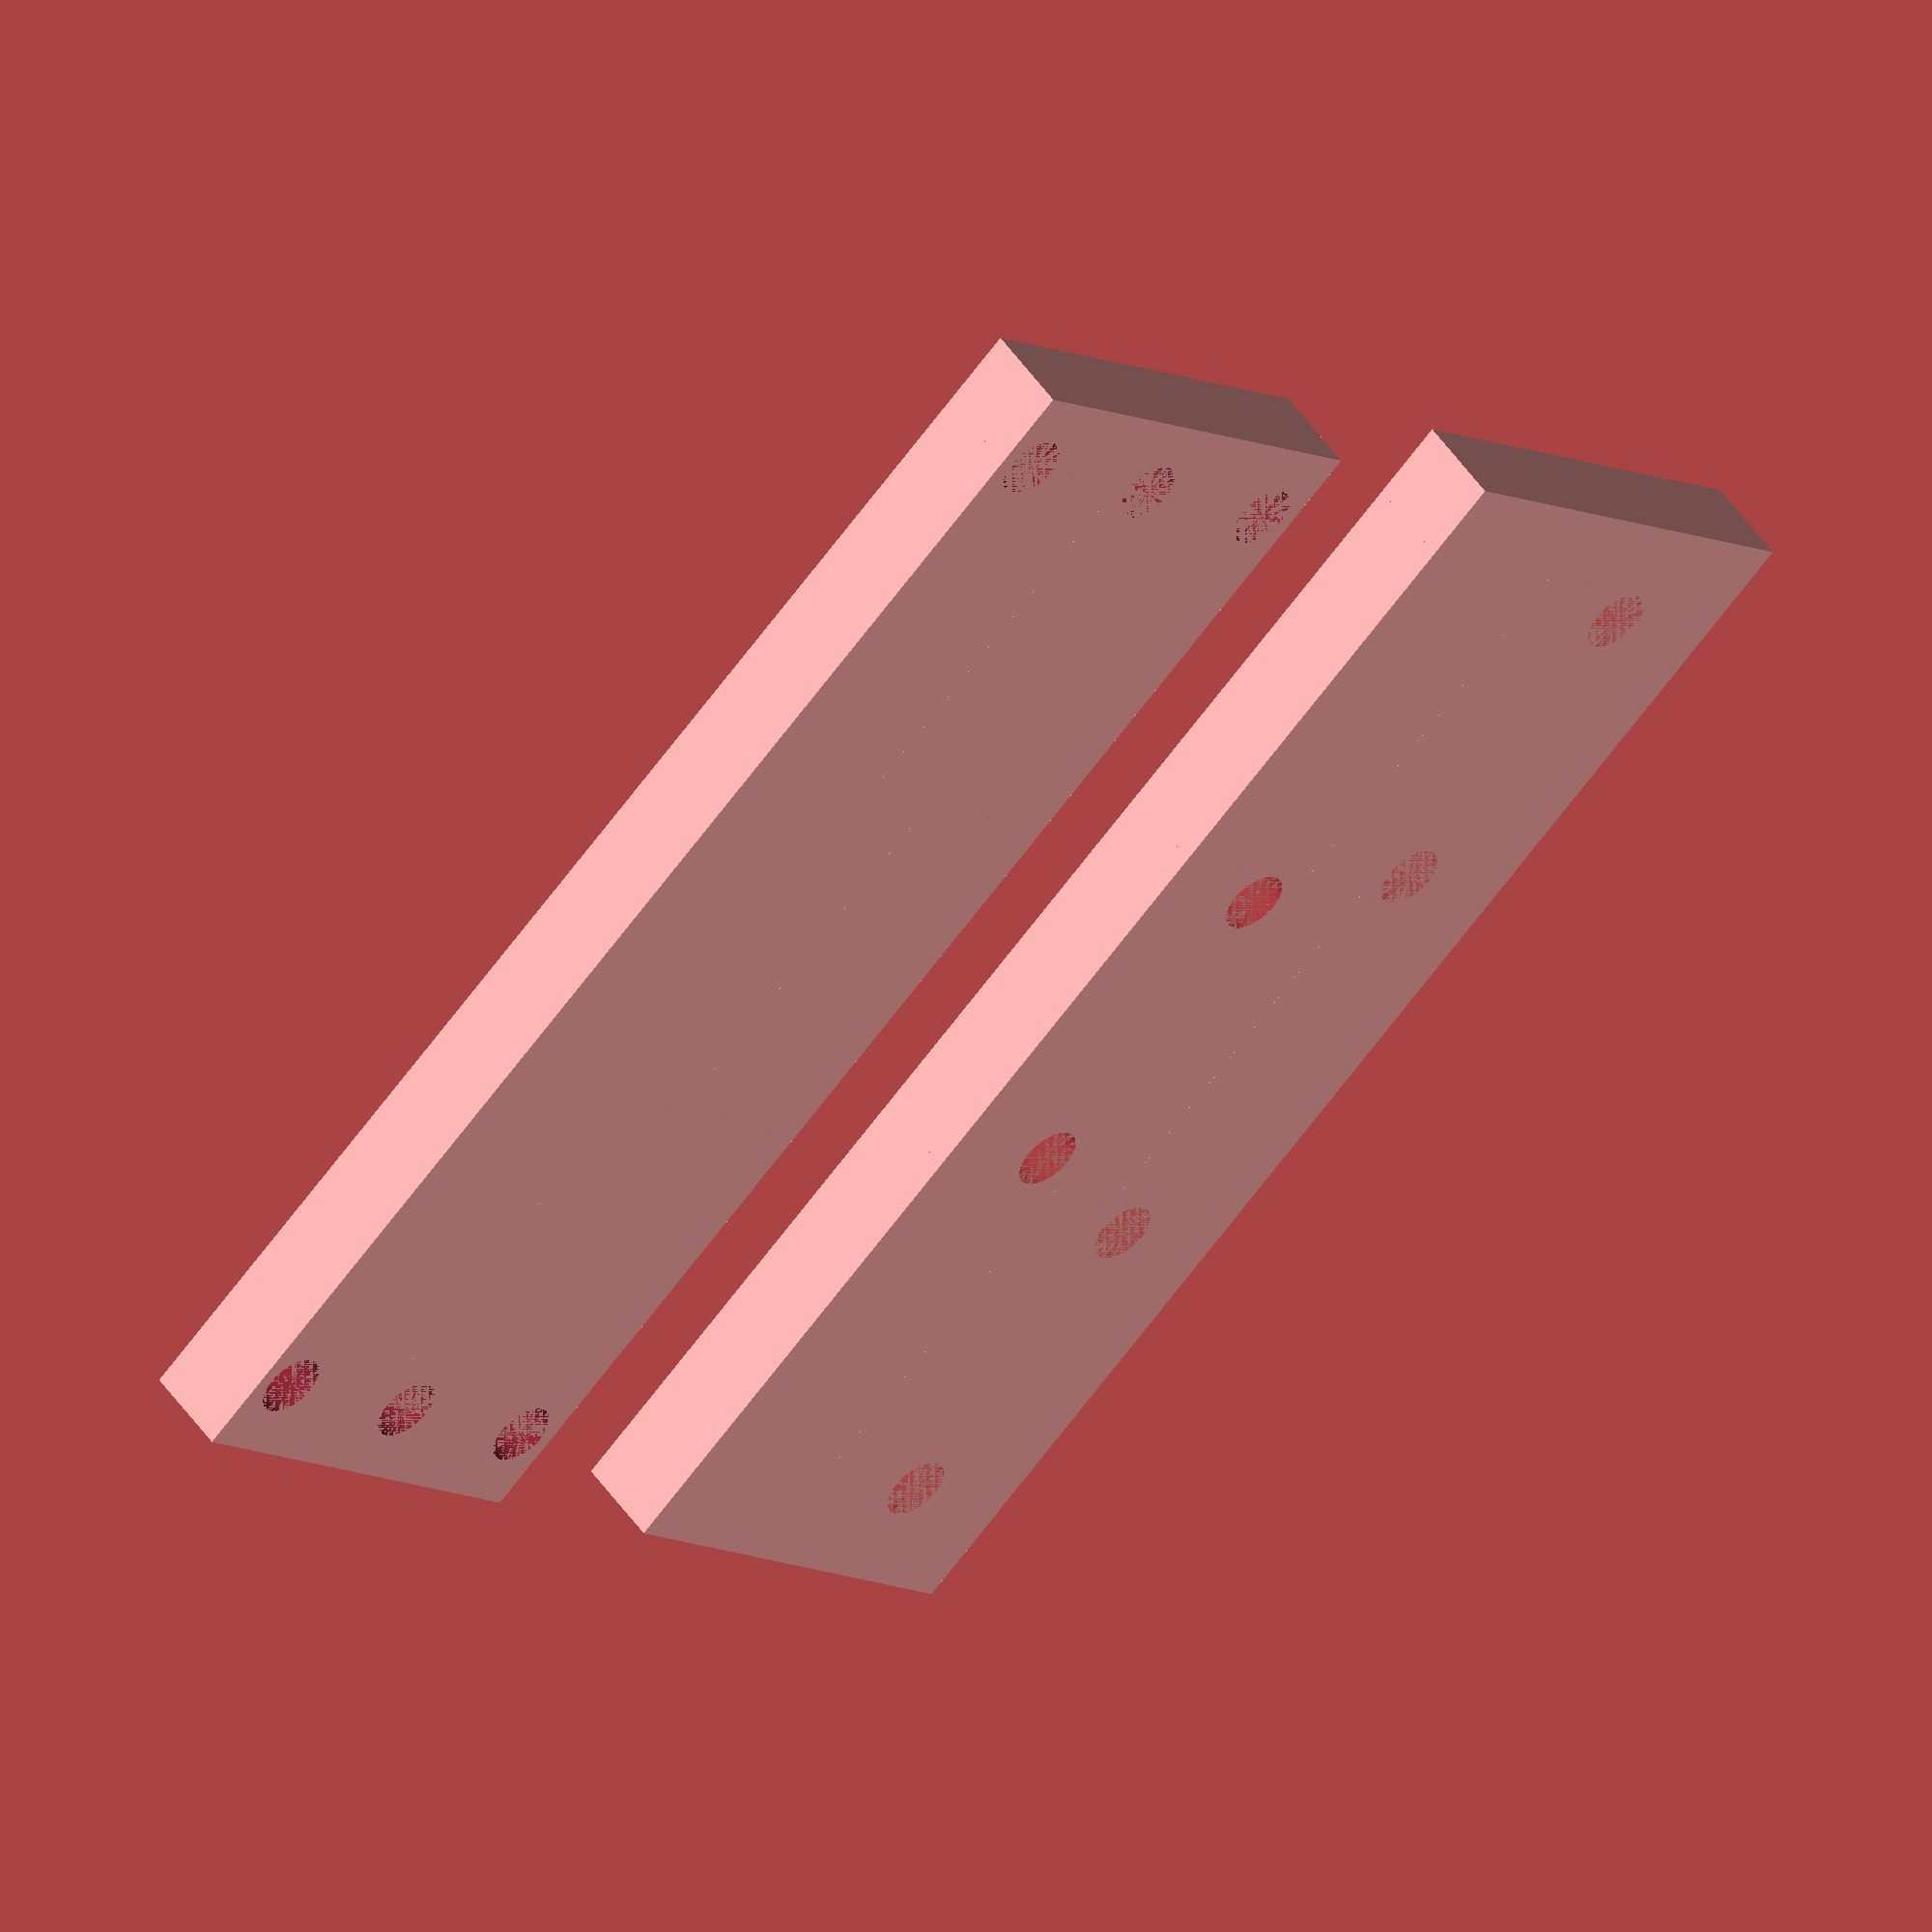
<openscad>
$fn=50;

h_channel = 0.5;
h_control_channel = 0.5;
w_channel = 0.5;
w_control_channel = 0.5;
h_upper_port = 0.3;
d_lower_port_top = 1.65;
d_lower_port_bottom = 1.1;
d_upper_port_top = 2.2;
d_upper_port_bottom = d_lower_port_top;
d_M3_nut = 7; //6.7
h_M3_nut = 1.5;
d_M3_screw=3.1;
wall_thickness= 2.5;
//w_valve_barrier = w_channel/2;
w_valve_barrier = w_channel/2;
d_tap1032 = 4.04;

w_segment_thickness = 3;
l_segment_thickness = 3.5;
d_valve = 2;


//glass slide dimensions
w_slide = w_segment_thickness*6;
l_slide = l_segment_thickness*7;
h_slide = 5.55;

echo("y", w_slide + w_slide-2*w_segment_thickness);
echo("x", l_slide*3 +5*2);

module transposer_flow(){
difference() {
  //slide dimensions
  cube([l_slide, w_slide, h_slide-0.001], center = false);
  flow_half();
  translate([l_slide, w_slide, 0])
    rotate([0,0,180])flow_half();
  }
}

module pass_thru_top(){
  difference() {
    cube([l_slide, w_slide-2*w_segment_thickness, h_slide-0.001], center=false);
    translate([0, 3*w_segment_thickness-w_channel/2, h_slide-h_channel]){
      cube([l_slide, w_channel, h_channel], center=false);
    }
  }
}

module pass_thru_bottom(){
  difference() {
    cube([l_slide, w_slide-2*w_segment_thickness, h_slide-0.001], center=false);
    translate([0, w_segment_thickness-w_channel/2, h_slide-h_channel]){
      cube([l_slide, w_channel, h_channel], center=false);
    }
  }
}

module control_blank(){
  translate([0, 0, h_slide-h_control_channel+d_valve/2]){
    cube([l_slide, w_slide-2*w_segment_thickness, h_slide], center = false);
  }
}

module transposer_control(){
difference() {
  //slide dimensions
  translate([0, 0, h_slide-h_control_channel+d_valve/2]){
    cube([l_slide, w_slide, h_slide], center = false);
  }
  translate([0,0, d_valve/2-0.001]){
    mirrored_transposer_check();
  }
}
}


module valve_flow(){
  difference() {
    cylinder(d=d_valve, h=h_channel, center=false);
    translate([-w_valve_barrier/2,-d_valve/2,0]){
      cube([w_valve_barrier, d_valve, h_channel], center=false);
    }
  }  
}

module valve_control(){
  translate([0, -w_slide/4, 0]){
    cube([w_control_channel, w_slide/2, h_control_channel], center=true);
  }
  cylinder(d=d_valve, h=h_control_channel, center=true);
}

module flow_half(){
  //left groove
  translate([l_slide/2+w_channel/2-2*l_segment_thickness, w_slide/2+w_channel/2, h_slide-h_channel]){
    rotate([0,0,180])cube([w_channel, w_segment_thickness+w_channel/2-w_valve_barrier/2, h_channel], center=false);
    translate([-w_channel/2, -w_segment_thickness-w_channel/2, 0]){
      rotate([0,0,90])valve_flow();
      translate([w_channel/2, -w_valve_barrier/2, 0]){
    	rotate([0,0,180])cube([w_channel, w_segment_thickness+w_valve_barrier/2, h_channel], center=false);
      } 
    }
  }  
  //center groove
  translate([l_slide/2+w_channel/2, w_slide/2+w_channel, h_slide-h_channel]){
    rotate([0,0,180])cube([w_channel, w_segment_thickness+w_channel-w_valve_barrier/2, h_channel], center=false);
    translate([-w_channel/2, -w_segment_thickness-w_channel, 0]){
      rotate([0,0,90])valve_flow();
      translate([w_channel/2, -w_valve_barrier/2, 0]){
	rotate([0,0,180])cube([w_channel, w_segment_thickness+w_valve_barrier/2, h_channel], center=false);
	translate([-w_channel/2,-w_segment_thickness-w_valve_barrier/2,0]){
	  //#cube([3*l_segment_thickness, w_channel, h_channel], center=false); 
	  //extend transposer outside of slide
	  cube([l_slide/2, w_channel, h_channel], center=false); 
	  translate([0, w_channel, 0]){
	    rotate([0,0,180])cube([l_segment_thickness-w_valve_barrier/2, w_channel, h_channel], center=false);
	    translate([-l_segment_thickness,-w_channel/2,0]){
	      valve_flow();
	      translate([-w_valve_barrier/2,w_channel/2,0]){
		rotate([0,0,180])cube([l_segment_thickness-w_valve_barrier/2, w_channel, h_channel], center=false);	
		translate([-l_segment_thickness-w_valve_barrier/2+w_channel/2,0,0]){
		  rotate([0,0,180])cube([1.5*l_segment_thickness+0.001, w_channel, h_channel], center=false);	
		}
	      }
	    }
	  }
	}
      } 
    }
  }  
}

module control_half(){
  //left groove
  translate([l_slide/2-2*l_segment_thickness, w_slide/2-w_segment_thickness, h_slide-h_control_channel]){
    cylinder(d=d_valve, h=h_control_channel);
    translate([-l_segment_thickness, -w_control_channel/2,0]){
    }
  }  
  //center groove
  translate([l_slide/2, w_slide/2-w_segment_thickness, h_slide-h_control_channel]){
    cylinder(d=d_valve, h=h_control_channel);
    translate([-l_segment_thickness, -w_segment_thickness-w_valve_barrier+w_control_channel/2, 0]){
      cylinder(d=d_valve, h=h_control_channel);
    } 
  }  
}

module mirrored_transposer_check(){
  control_half();
  translate([l_slide, w_slide, 0]){
    rotate([0,0,180])control_half();
  }
  translate([l_slide/2-w_channel/2-2*l_segment_thickness, w_slide/2-w_channel/2, h_slide-h_channel]){
    cube([4*l_segment_thickness+w_channel, w_control_channel, h_control_channel], center=false);
  }
  translate([l_slide/2-3*l_segment_thickness, w_slide/2-w_segment_thickness-w_control_channel/2, h_slide-h_control_channel]){
    #cube([w_control_channel, 2*w_segment_thickness+w_control_channel, h_control_channel], center=false);
    cube([3*l_segment_thickness, w_control_channel, h_control_channel], center=false);
  } 
  translate([l_slide/2-3*l_segment_thickness, w_slide/2+w_segment_thickness-w_control_channel/2, h_slide-h_control_channel]){
    cube([5*l_segment_thickness, w_control_channel, h_control_channel], center=false);
  } 
  translate([l_slide/2-l_segment_thickness, w_slide/2-2*w_segment_thickness-d_valve/2-w_control_channel/2+w_valve_barrier, h_slide-h_control_channel]){
    cube([4*l_segment_thickness, w_control_channel, h_control_channel], center=false);
    translate([4*l_segment_thickness-w_control_channel,0,0]){
      #cube([w_control_channel, 4*w_segment_thickness+d_valve, h_control_channel], center=false); 
    } 
  } 
  translate([l_slide/2+l_segment_thickness, w_slide/2+2*w_segment_thickness+d_valve/2-w_control_channel/2-w_valve_barrier, h_slide-h_control_channel]){
    cube([2*l_segment_thickness, w_control_channel, h_control_channel], center=false);
  } 
}

module port_control(){
  translate([0,0,d_valve/2+1.275]){
    //cylinder(d2=d_upper_port_top, d1=d_lower_port_bottom, h=h_slide-h_control_channel, center=false);
    #cylinder(d = d_tap1032, h=h_slide, center=false);
  }
}

module port(){
  //cylinder(d1=d_upper_port_top, d2=d_lower_port_bottom, h=h_slide-h_channel, center=false);
  cylinder(d=d_tap1032, h=h_slide, center=false);
}

module flow_ports_diff(){
  translate([l_slide/2-3*l_segment_thickness+w_channel/2, w_slide/2-2*w_segment_thickness, 0]){
    port();
  }
  translate([l_slide/2+3*l_segment_thickness-w_channel/2, w_slide/2-2*w_segment_thickness, 0]){
    port();
  }
  translate([l_slide/2+3*l_segment_thickness-w_channel/2, w_slide/2+2*w_segment_thickness, 0]){
    port();
  }
  translate([l_slide/2-3*l_segment_thickness+w_channel/2, w_slide/2+2*w_segment_thickness, 0]){
    port();
  }
}

module flow_ports(){
difference() {
  //slide dimensions
  cube([l_slide, w_slide, h_slide], center = false);
  translate([l_slide/2-3*l_segment_thickness+w_channel/2, w_slide/2-2*w_segment_thickness, 0]){
    port();
  }
  translate([l_slide/2+3*l_segment_thickness-w_channel/2, w_slide/2-2*w_segment_thickness, 0]){
    port();
  }
  translate([l_slide/2+3*l_segment_thickness-w_channel/2, w_slide/2+2*w_segment_thickness, 0]){
    port();
  }
  translate([l_slide/2-3*l_segment_thickness+w_channel/2, w_slide/2+2*w_segment_thickness, 0]){
    port();
  }
  }
}

module control_ports_diff(){
//control ports
  translate([l_slide/2-3*l_segment_thickness+w_control_channel/2, w_slide/2, h_slide/2+d_valve/2]){
    port_control();
  }
  translate([l_slide/2+3*l_segment_thickness-w_control_channel/2, w_slide/2, h_slide/2+d_valve/2]){
    port_control();
  }
}

module control_ports(){
difference() {
  //slide dimensions
  translate([0, 0, h_slide-h_control_channel+d_valve/2]){
    cube([l_slide, w_slide, h_slide], center = false);
  }
//control ports
  translate([l_slide/2-3*l_segment_thickness+w_control_channel/2, w_slide/2, h_slide/2+d_valve/2]){
    port_control();
  }
  translate([l_slide/2+3*l_segment_thickness-w_control_channel/2, w_slide/2, h_slide/2+d_valve/2]){
    port_control();
  }
}
}

module port_test(){
  difference(){
    cube([l_slide, w_slide, h_slide], center=false);
    translate([l_slide/2,w_slide/2,0]){
      #port();
    }
    translate([l_slide/2,w_slide/4+w_control_channel/2,0]){
      port_control();
    }
    translate([0,w_slide/4,h_slide-h_control_channel]){
      #cube([l_slide, w_control_channel, h_control_channel]);
    }
  }
}

module threeInputs_flow(){
difference(){
union(){
  //end caps
  translate([-5,-4*w_segment_thickness,0]){
    cube([5, 10*w_segment_thickness, h_slide-0.001], center=false);
  }
  translate([3*l_slide,-4*w_segment_thickness,0]){
    cube([5, 10*w_segment_thickness, h_slide-0.001], center=false);
  }

  transposer_flow();

  translate([l_slide, 2*w_segment_thickness, 0]) {
    pass_thru_top();
  }

  translate([0, -4*w_segment_thickness, 0]) {
    pass_thru_bottom();
  }

  translate([2*l_slide, -4*w_segment_thickness, 0]) {
    pass_thru_bottom();
  }

  translate([l_slide, -4*w_segment_thickness, 0]){
    transposer_flow();
  }

  translate([2*l_slide, 0, 0]){
    transposer_flow();
  }
}
  translate([0,w_segment_thickness,0])port();
  translate([0,5*w_segment_thickness,0])port();
  translate([0,-3*w_segment_thickness,0])port();

  translate([3*l_slide,w_segment_thickness,0])port();
  translate([3*l_slide,5*w_segment_thickness,0])port();
  translate([3*l_slide,-3*w_segment_thickness,0])port();
}
}

module threeInputs_control(){
union(){
  translate([-5,-4*w_segment_thickness,h_slide-h_control_channel+d_valve/2]){
    cube([5, 10*w_segment_thickness, h_slide], center=false);
  }
  translate([3*l_slide,-4*w_segment_thickness,h_slide-h_control_channel+d_valve/2]){
    cube([5, 10*w_segment_thickness, h_slide], center=false);
  }

  difference(){
    transposer_control();
    control_ports_diff();
  }
  translate([l_slide, 2*w_segment_thickness, 0]) {
    control_blank();
  }

  translate([0, -4*w_segment_thickness, 0]) {
    control_blank();
  }

  translate([2*l_slide, -4*w_segment_thickness, 0]) {
    control_blank();
  }

  translate([l_slide, -4*w_segment_thickness, 0]){
  difference(){
    transposer_control();
    control_ports_diff();
  }
  }

  translate([2*l_slide, 0, 0]){

  difference(){
    transposer_control();
    control_ports_diff();
  }
  }
}
}

//threeInputs_control();
threeInputs_flow();
//#mirrored_transposer_check();
//flow_ports();
translate([21*l_segment_thickness, 15*w_segment_thickness, (h_slide-h_channel+d_valve/2)+h_slide]){
  rotate([0,180,0]){
  //control_ports();
  //transposer_control();
  threeInputs_control();
  } 
}
//port_test();
//valve_flow();

</openscad>
<views>
elev=126.7 azim=43.6 roll=34.4 proj=o view=wireframe
</views>
